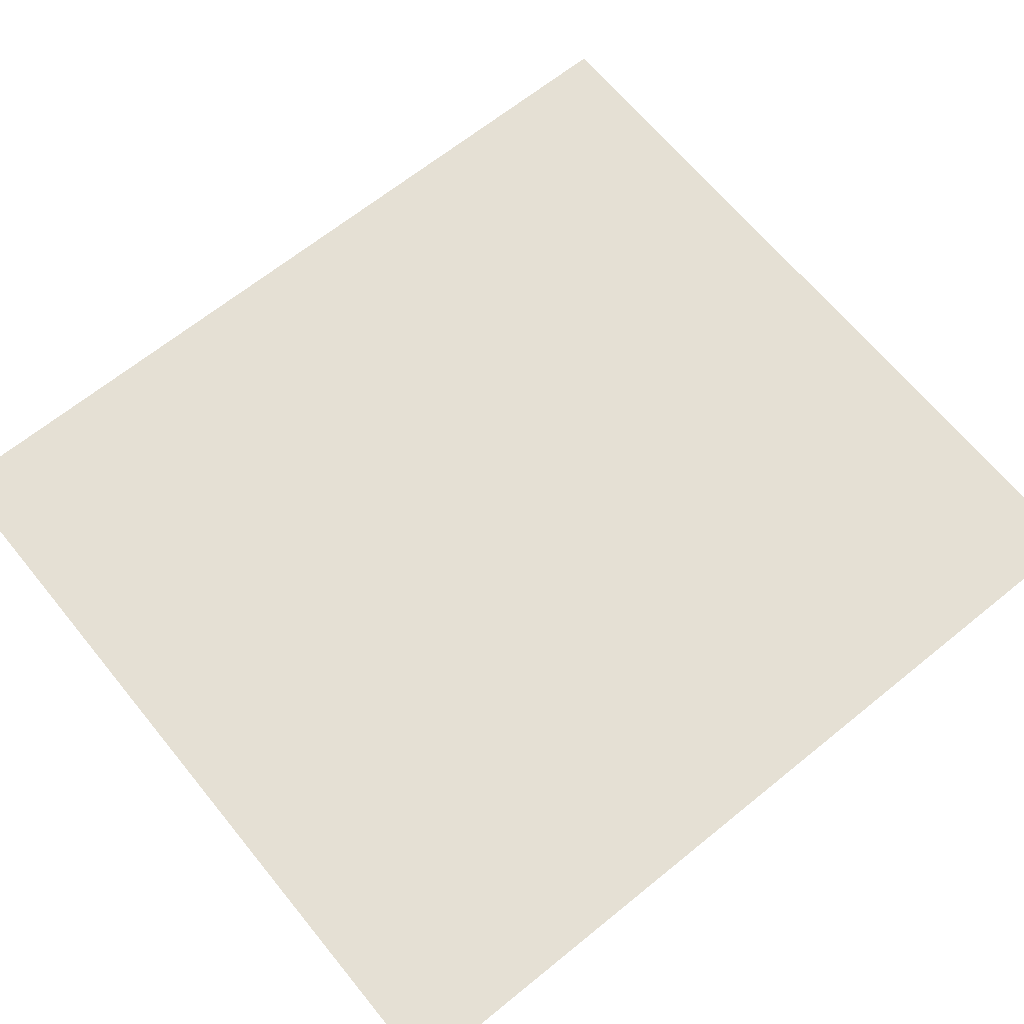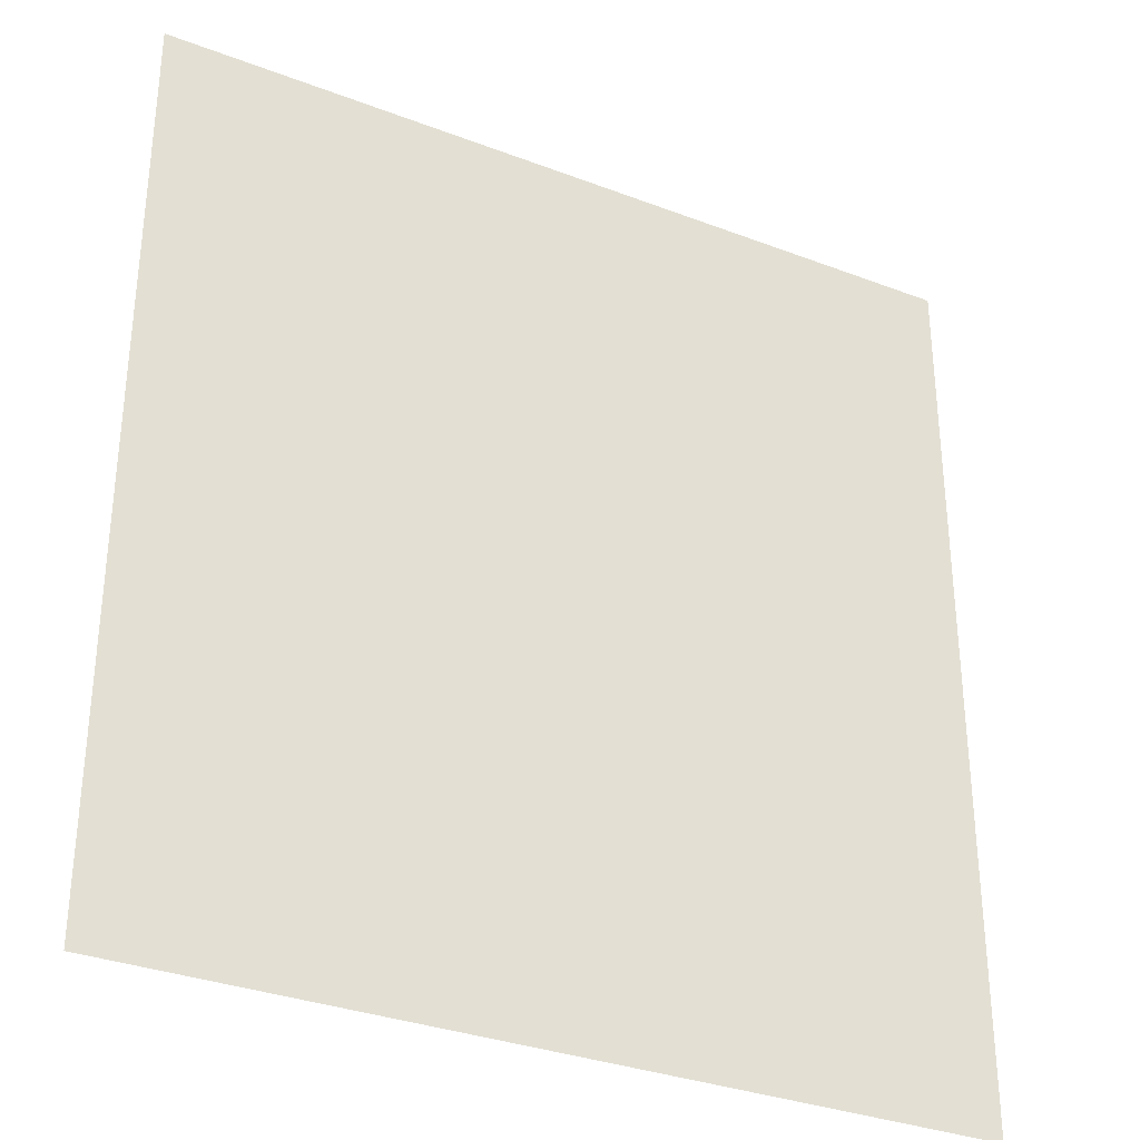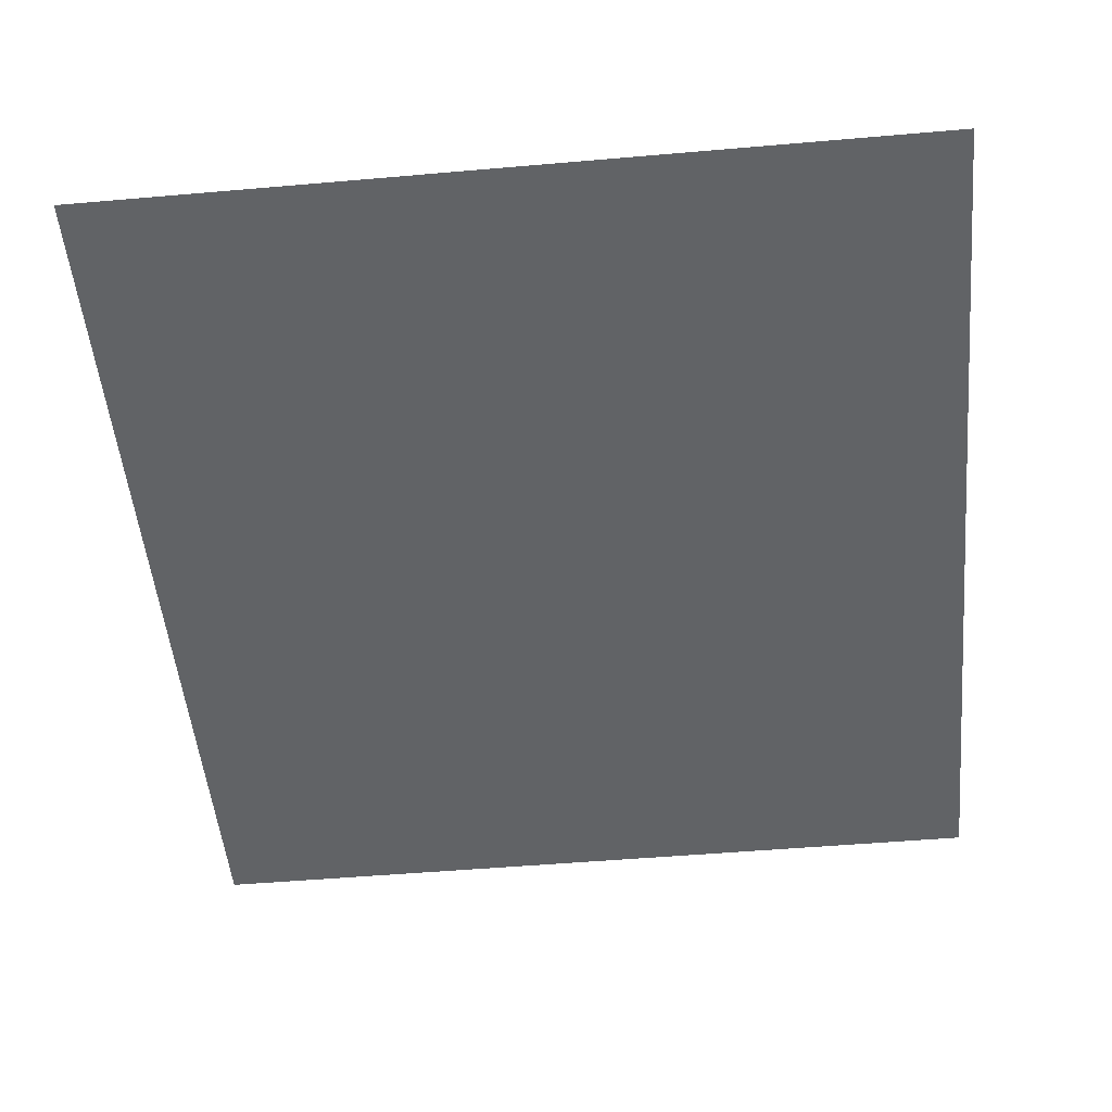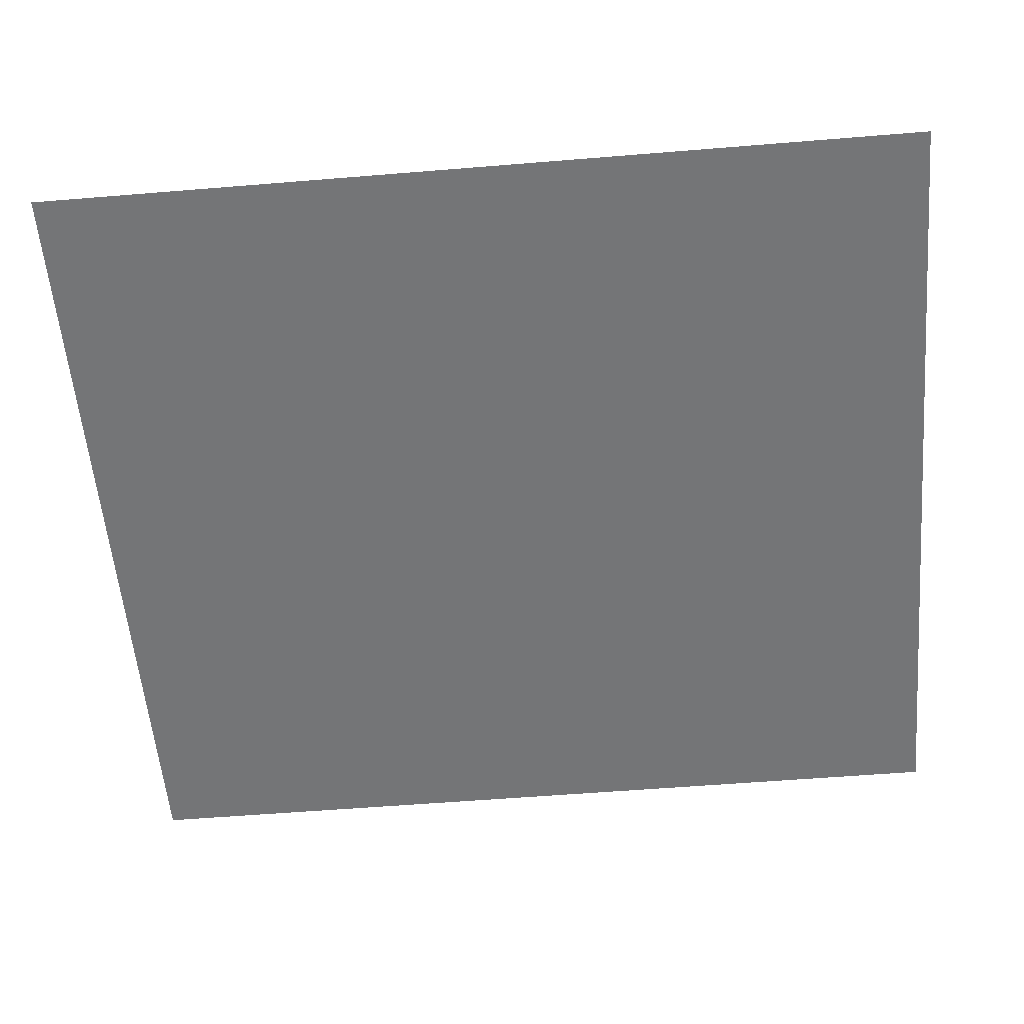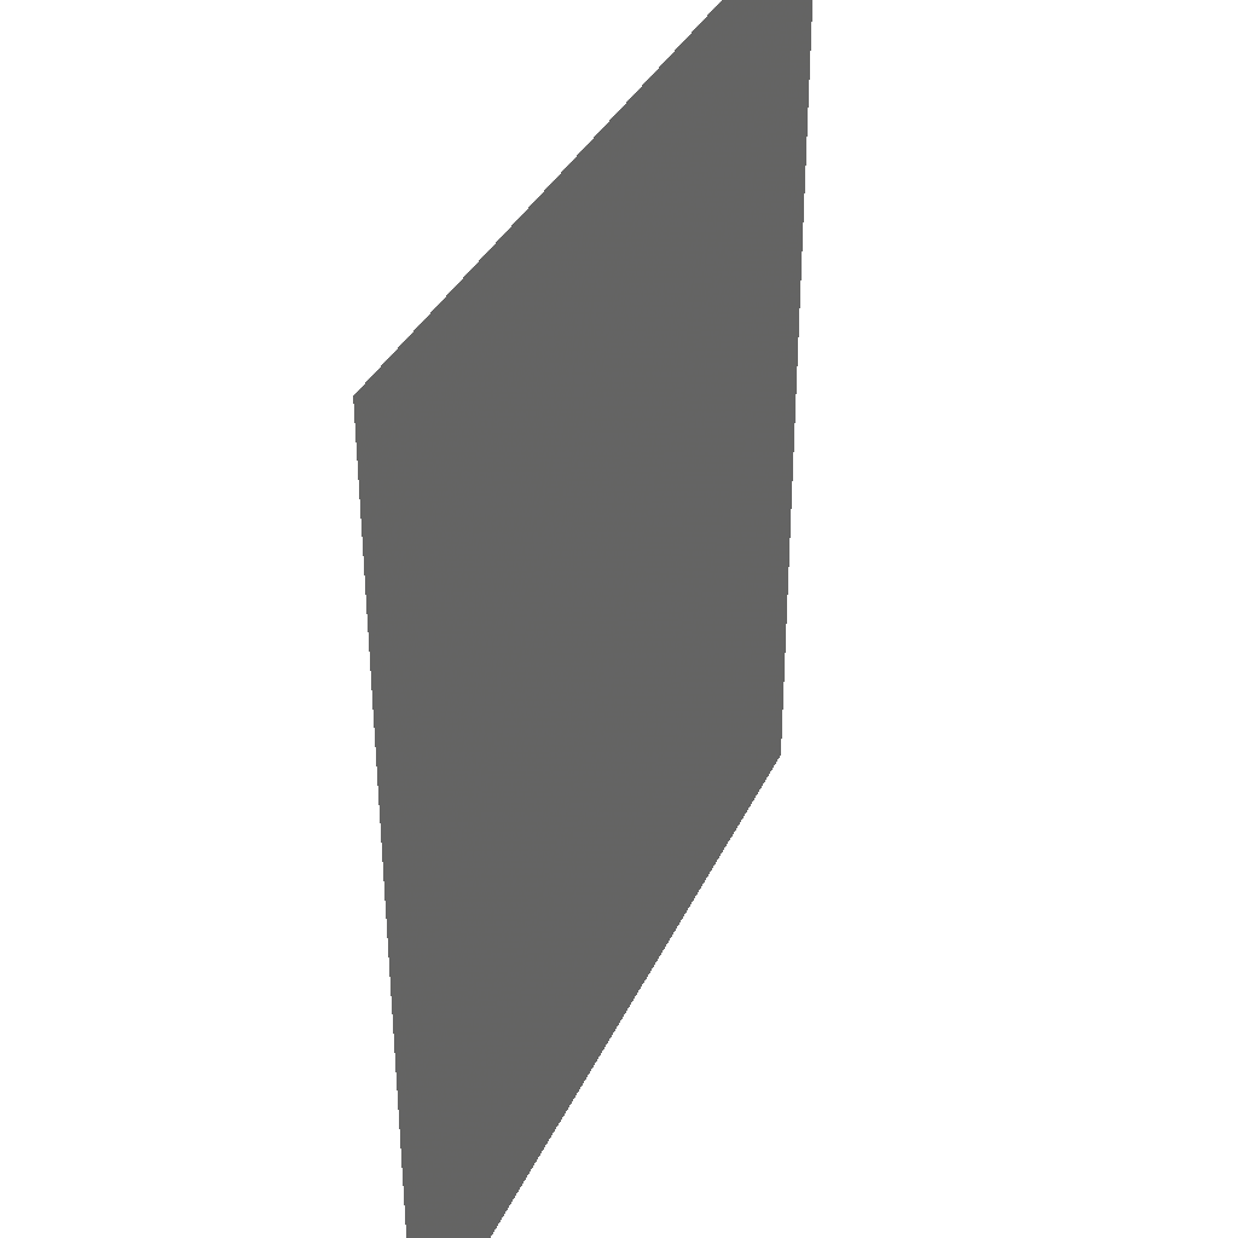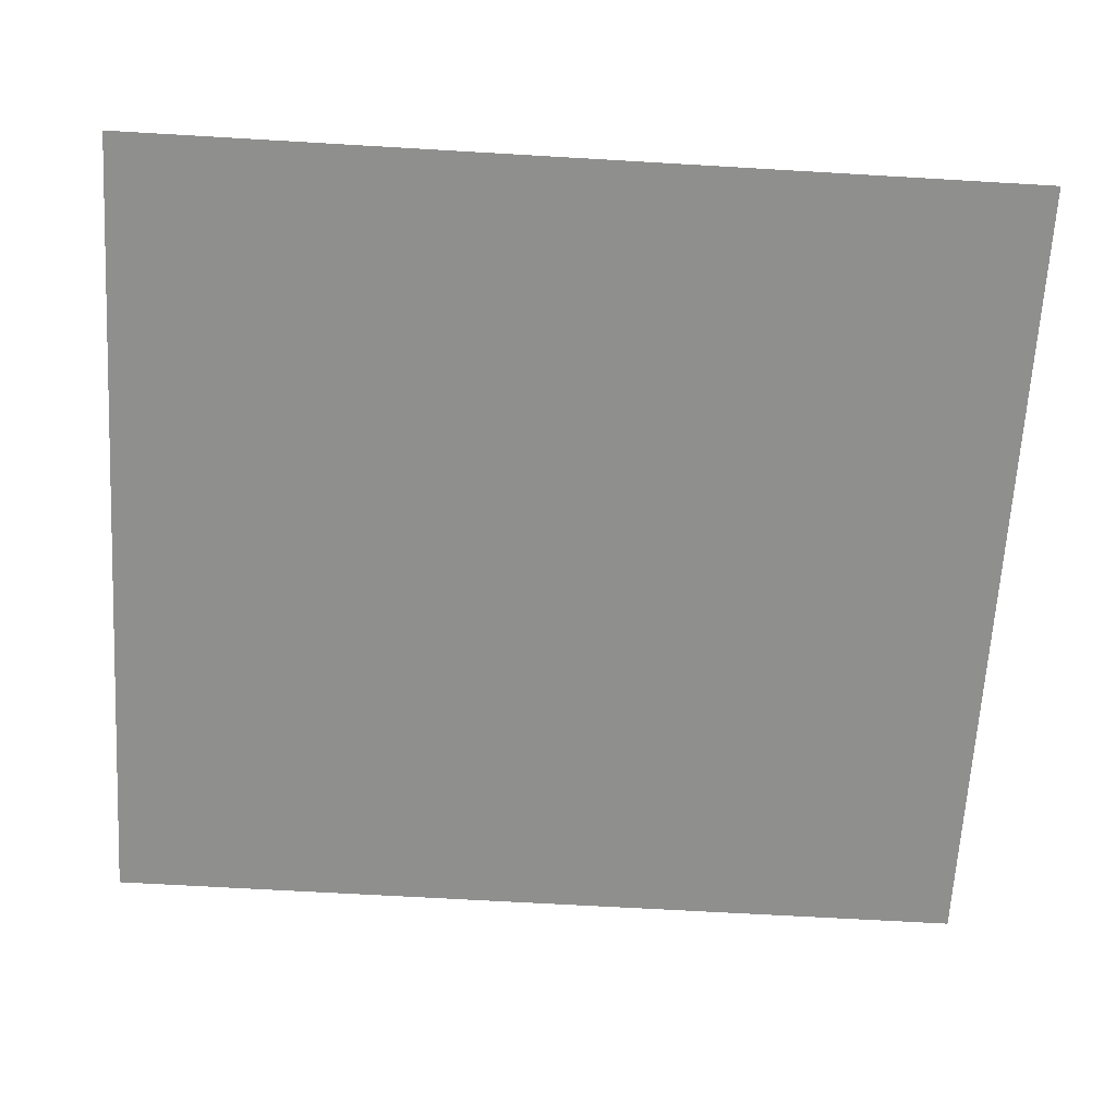
<metadata>
{"format":"obj","ext":"obj","renderer":"f3d","projection":"perspective","resolution":1024,"background":"white","views":[{"elev":65.9,"azim":-129.2,"up":"+Z"},{"elev":-32.6,"azim":-27.9,"up":"+Y"},{"elev":-50.8,"azim":5.4,"up":"+Z"},{"elev":-56.5,"azim":-85.1,"up":"+Z"},{"elev":36.5,"azim":-67.0,"up":"+Y"},{"elev":-65.2,"azim":-93.4,"up":"+Z"}]}
</metadata>
<code>
v 4327 -728.4 263.3
v 4327 -686.5 263.3
v 4327 -644.7 263.3
v 4327 -602.8 263.3
v 4366 -728.4 263.3
v 4366 -686.5 263.3
v 4366 -644.7 263.3
v 4366 -602.8 263.3
v 4404 -728.4 263.3
v 4404 -686.5 263.3
v 4404 -644.7 263.3
v 4404 -602.8 263.3
v 4443 -728.4 263.3
v 4443 -686.5 263.3
v 4443 -644.7 263.3
v 4443 -602.8 263.3
f 1 2 6
f 1 6 5
f 2 3 7
f 2 7 6
f 3 4 8
f 3 8 7
f 5 6 10
f 5 10 9
f 6 7 11
f 6 11 10
f 7 8 12
f 7 12 11
f 9 10 14
f 9 14 13
f 10 11 15
f 10 15 14
f 11 12 16
f 11 16 15

</code>
